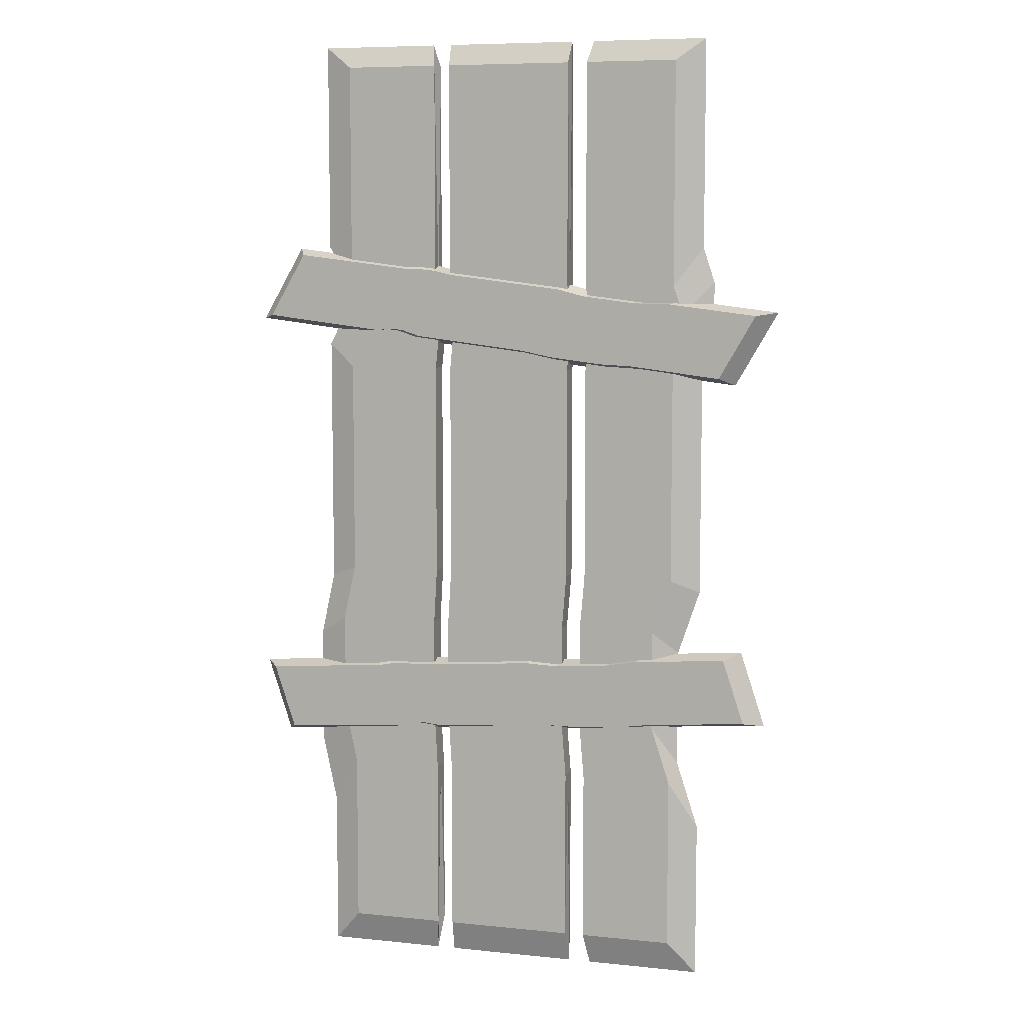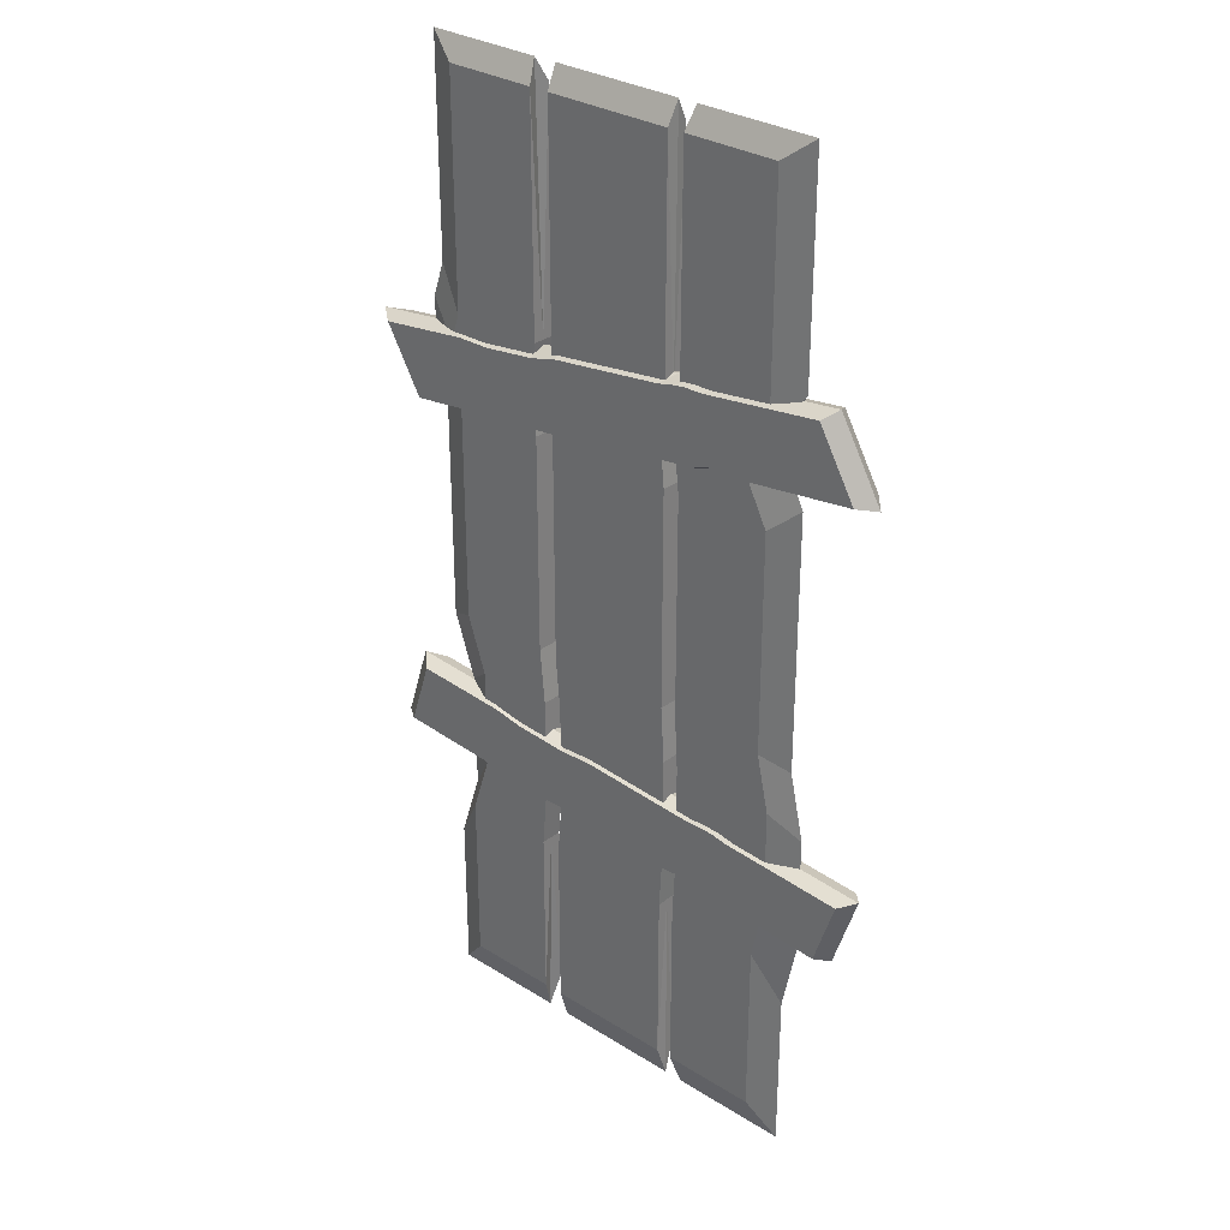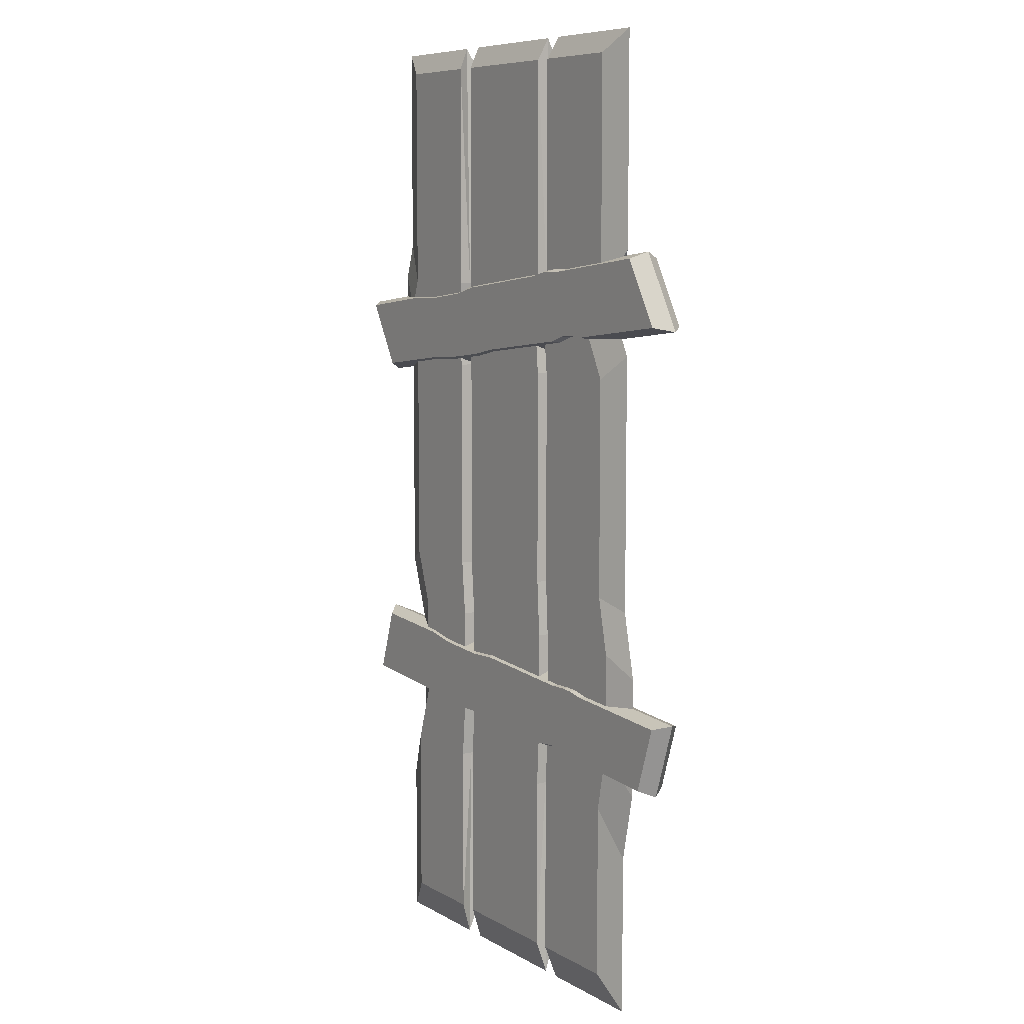
<metadata>
{"format":"obj","ext":"obj","renderer":"f3d","projection":"perspective","resolution":1024,"background":"white","views":[{"elev":7.6,"azim":-163.7,"up":"+Z"},{"elev":30.5,"azim":42.1,"up":"+Z"},{"elev":8.0,"azim":56.7,"up":"+Z"}]}
</metadata>
<code>
v 1.339 0.08392 -3.491
v 1.339 0.08392 3.572
v -1.339 0.08392 -3.491
v -1.339 0.08392 3.572
v 1.339 0.08392 -2.155
v 1.339 0.08392 0.005744
v 1.194 0.08392 1.613
v -1.415 0.08392 1.613
v -1.339 0.08392 0.005744
v -1.339 0.08392 -2.155
v 1.194 0.08392 1.453
v -1.415 0.08392 1.453
v 1.339 0.08392 1.842
v -1.339 0.08392 1.842
v -1.339 0.08392 1.165
v 1.339 0.08392 1.165
v 1.433 0.08392 -1.707
v 1.433 0.08392 -0.9294
v -1.194 0.08392 -0.9294
v -1.194 0.08392 -1.707
v 1.339 0.08392 -0.5004
v -1.339 0.08392 -0.5004
v 0.6216 0.08392 3.572
v 0.4979 0.08392 3.572
v -0.4798 0.08392 3.572
v -0.632 0.08392 3.572
v -0.632 0.08392 -3.491
v -0.4798 0.08392 -3.491
v 0.4979 0.08392 -3.491
v 0.6216 0.08392 -3.491
v -0.632 0.08392 -2.155
v -0.4798 0.08392 -2.155
v 0.4979 0.08392 -2.155
v 0.6216 0.08392 -2.155
v -0.632 0.08392 0.005744
v -0.4798 0.08392 0.005744
v 0.4979 0.08392 0.005744
v 0.6216 0.08392 0.005744
v -0.6576 0.08392 1.613
v -0.5093 0.08392 1.613
v 0.4708 0.08392 1.613
v 0.5913 0.08392 1.613
v -0.6576 0.08392 1.453
v -0.5093 0.08392 1.453
v 0.4708 0.08392 1.453
v 0.5913 0.08392 1.453
v -0.632 0.08392 1.842
v -0.4798 0.08392 1.842
v 0.4979 0.08392 1.842
v 0.6216 0.08392 1.842
v -0.632 0.08392 1.165
v -0.4798 0.08392 1.165
v 0.4979 0.08392 1.165
v 0.6216 0.08392 1.165
v -0.5938 0.08392 -1.707
v -0.4445 0.08392 -1.707
v 0.5243 0.08392 -1.707
v 0.6456 0.08392 -1.707
v -0.5938 0.08392 -0.9294
v -0.4445 0.08392 -0.9294
v 0.5243 0.08392 -0.9294
v 0.6456 0.08392 -0.9294
v -0.632 0.08392 -0.5004
v -0.4798 0.08392 -0.5004
v 0.4979 0.08392 -0.5004
v 0.6216 0.08392 -0.5004
v -1.776 0.1139 -1.114
v 2.052 0.1139 -1.382
v 0.995 0.1139 -1.293
v 0.1193 0.1139 -1.247
v -1.052 0.1139 -1.165
v 0.9083 0.1139 -1.287
v 1.114 0.1139 -1.316
v 0.7475 0.1139 -1.291
v -0.9802 0.1139 -1.702
v -0.5585 0.1139 -1.732
v -0.3964 0.1139 -1.238
v -0.8181 0.1139 -1.209
v -0.3203 0.1139 -1.73
v -0.155 0.1139 -1.227
v 1.887 0.1139 -1.885
v -1.941 0.1139 -1.617
v -1.217 0.1139 -1.668
v -0.04599 0.1139 -1.75
v 0.8339 0.1139 -1.783
v 0.7472 0.1139 -1.777
v 0.9491 0.1139 -1.819
v 0.5822 0.1139 -1.794
v -1.996 0.1237 1.613
v 1.745 0.1237 2.073
v 0.6995 0.1237 1.959
v -0.1437 0.1237 1.841
v -1.288 0.1237 1.7
v 0.6147 0.1237 1.949
v 0.8289 0.1237 1.96
v 0.4703 0.1237 1.916
v -0.7574 0.1237 1.22
v -0.3452 0.1237 1.271
v -0.6236 0.1237 1.753
v -1.036 0.1237 1.703
v -0.1279 0.1237 1.316
v -0.4117 0.1237 1.808
v 2.029 0.1237 1.581
v -1.712 0.1237 1.121
v -1.004 0.1237 1.208
v 0.1401 0.1237 1.349
v 0.976 0.1237 1.48
v 0.8913 0.1237 1.47
v 1.113 0.1237 1.469
v 0.7541 0.1237 1.425
v 1.339 -0.08392 -3.491
v 1.339 -0.08392 3.572
v -1.339 -0.08392 -3.491
v -1.339 -0.08392 3.572
v 1.339 -0.08392 -2.155
v 1.339 -0.08392 0.005744
v 1.194 -0.08392 1.613
v -1.415 -0.08392 1.613
v -1.339 -0.08392 0.005744
v -1.339 -0.08392 -2.155
v 1.194 -0.08392 1.453
v -1.415 -0.08392 1.453
v 1.339 -0.08392 1.842
v -1.339 -0.08392 1.842
v -1.339 -0.08392 1.165
v 1.339 -0.08392 1.165
v 1.433 -0.08392 -1.707
v 1.433 -0.08392 -0.9294
v -1.194 -0.08392 -0.9294
v -1.194 -0.08392 -1.707
v 1.339 -0.08392 -0.5004
v -1.339 -0.08392 -0.5004
v 1.558 0 -3.744
v -1.558 0 3.738
v 1.558 0 3.738
v -1.558 0 -3.744
v 1.558 0 -2.517
v 1.558 0 -0.002853
v 1.389 0 1.868
v -1.647 0 1.868
v -1.558 0 -0.002853
v -1.558 0 -2.517
v -1.647 0 1.681
v 1.389 0 1.681
v -1.558 0 2.134
v 1.558 0 2.134
v 1.558 0 1.346
v -1.558 0 1.346
v -1.39 0 -1.091
v -1.39 0 -1.997
v 1.667 0 -1.997
v 1.667 0 -1.091
v -1.558 0 -0.5919
v 1.558 0 -0.5919
v 0.6216 -0.08392 3.572
v 0.4979 -0.08392 3.572
v -0.4798 -0.08392 3.572
v -0.632 -0.08392 3.572
v -0.632 -0.08392 -3.491
v -0.4798 -0.08392 -3.491
v 0.4979 -0.08392 -3.491
v 0.6216 -0.08392 -3.491
v -0.632 -0.08392 -2.155
v -0.4798 -0.08392 -2.155
v 0.4979 -0.08392 -2.155
v 0.6216 -0.08392 -2.155
v -0.632 -0.08392 0.005744
v -0.4798 -0.08392 0.005744
v 0.4979 -0.08392 0.005744
v 0.6216 -0.08392 0.005744
v -0.6576 -0.08392 1.613
v -0.5093 -0.08392 1.613
v 0.4708 -0.08392 1.613
v 0.5913 -0.08392 1.613
v -0.6576 -0.08392 1.453
v -0.5093 -0.08392 1.453
v 0.4708 -0.08392 1.453
v 0.5913 -0.08392 1.453
v -0.632 -0.08392 1.842
v -0.4798 -0.08392 1.842
v 0.4979 -0.08392 1.842
v 0.6216 -0.08392 1.842
v -0.632 -0.08392 1.165
v -0.4798 -0.08392 1.165
v 0.4979 -0.08392 1.165
v 0.6216 -0.08392 1.165
v -0.5938 -0.08392 -1.707
v -0.4445 -0.08392 -1.707
v 0.5243 -0.08392 -1.707
v 0.6456 -0.08392 -1.707
v -0.5938 -0.08392 -0.9294
v -0.4445 -0.08392 -0.9294
v 0.5243 -0.08392 -0.9294
v 0.6456 -0.08392 -0.9294
v -0.632 -0.08392 -0.5004
v -0.4798 -0.08392 -0.5004
v 0.4979 -0.08392 -0.5004
v 0.6216 -0.08392 -0.5004
v -0.6694 0 -3.744
v -0.4923 0 -3.744
v 0.652 0 -3.744
v 0.508 0 3.738
v -0.4923 0 3.738
v -0.6694 0 3.738
v -0.632 0 -2.155
v -0.632 0 0.005744
v -0.6576 0 1.613
v -0.6576 0 1.453
v -0.632 0 1.842
v -0.632 0 1.165
v -0.5938 0 -1.707
v -0.5938 0 -0.9294
v -0.632 0 -0.5004
v -0.4798 0 -2.155
v -0.4798 0 0.005744
v -0.5093 0 1.613
v -0.5093 0 1.453
v -0.4798 0 1.842
v -0.4798 0 1.165
v -0.4445 0 -1.707
v -0.4445 0 -0.9294
v -0.4798 0 -0.5004
v 0.6216 0 -2.155
v 0.6216 0 0.005744
v 0.5913 0 1.613
v 0.5913 0 1.453
v 0.6216 0 1.842
v 0.6216 0 1.165
v 0.6456 0 -1.707
v 0.6456 0 -0.9294
v 0.6216 0 -0.5004
v 0.652 0 3.738
v 0.4979 0 -2.155
v 0.4979 0 0.005744
v 0.4708 0 1.613
v 0.4708 0 1.453
v 0.4979 0 1.842
v 0.4979 0 1.165
v 0.5243 0 -1.707
v 0.5243 0 -0.9294
v 0.4979 0 -0.5004
v 0.508 0 -3.744
v -1.776 -0.1139 -1.114
v 2.052 -0.1139 -1.382
v 0.995 -0.1139 -1.293
v 0.1193 -0.1139 -1.247
v -1.052 -0.1139 -1.165
v 0.9083 -0.1139 -1.287
v 1.114 -0.1139 -1.316
v 0.7475 -0.1139 -1.291
v -0.9802 -0.1139 -1.702
v -0.5585 -0.1139 -1.732
v -0.3964 -0.1139 -1.238
v -0.8181 -0.1139 -1.209
v -0.3203 -0.1139 -1.73
v -0.155 -0.1139 -1.227
v -2.092 0 -1.649
v 2.156 0 -1.347
v 1.963 0 -1.932
v -1.899 0 -1.063
v -1.427 0 -1.695
v -0.06418 0 -1.791
v 0.9599 0 -1.83
v 1.147 0 -1.259
v 0.1282 0 -1.205
v -1.235 0 -1.11
v 1.046 0 -1.252
v 0.859 0 -1.823
v 1.286 0 -1.286
v 1.094 0 -1.872
v 0.667 0 -1.842
v 0.8593 0 -1.256
v -0.4721 0 -1.195
v -0.9628 0 -1.161
v -1.151 0 -1.735
v -0.6607 0 -1.77
v -0.1911 0 -1.183
v -0.3834 0 -1.768
v 1.887 -0.1139 -1.885
v -1.941 -0.1139 -1.617
v -1.217 -0.1139 -1.668
v -0.04599 -0.1139 -1.75
v 0.8339 -0.1139 -1.783
v 0.7472 -0.1139 -1.777
v 0.9491 -0.1139 -1.819
v 0.5822 -0.1139 -1.794
v -1.996 -0.1237 1.613
v 1.745 -0.1237 2.073
v 0.6995 -0.1237 1.959
v -0.1437 -0.1237 1.841
v -1.288 -0.1237 1.7
v 0.6147 -0.1237 1.949
v 0.8289 -0.1237 1.96
v 0.4703 -0.1237 1.916
v -0.7574 -0.1237 1.22
v -0.3452 -0.1237 1.271
v -0.6236 -0.1237 1.753
v -1.036 -0.1237 1.703
v -0.1279 -0.1237 1.316
v -0.4117 -0.1237 1.808
v -1.823 0 1.065
v 1.81 0 2.124
v 2.14 0 1.552
v -2.153 0 1.637
v -1.173 0 1.145
v 0.1588 0 1.308
v 1.132 0 1.461
v 0.8098 0 2.019
v -0.1715 0 1.881
v -1.503 0 1.717
v 0.7112 0 2.007
v 1.033 0 1.449
v 0.9604 0 2.02
v 1.291 0 1.447
v 0.8734 0 1.396
v 0.5431 0 1.968
v -0.7301 0 1.779
v -1.21 0 1.72
v -0.8857 0 1.158
v -0.4061 0 1.217
v -0.4835 0 1.842
v -0.1532 0 1.27
v 2.029 -0.1237 1.581
v -1.712 -0.1237 1.121
v -1.004 -0.1237 1.208
v 0.1401 -0.1237 1.349
v 0.976 -0.1237 1.48
v 0.8913 -0.1237 1.47
v 1.113 -0.1237 1.469
v 0.7541 -0.1237 1.425
f 142 3 136
f 146 2 135
f 4 204 26
f 1 137 133
f 21 138 154
f 144 7 139
f 14 140 145
f 15 141 148
f 150 10 142
f 22 35 63
f 34 1 30
f 12 39 43
f 54 11 16
f 8 143 140
f 147 11 144
f 54 6 38
f 4 145 134
f 139 13 146
f 50 7 42
f 138 16 147
f 58 5 34
f 12 148 143
f 20 59 55
f 153 19 149
f 149 20 150
f 19 63 59
f 5 151 137
f 17 152 151
f 141 22 153
f 1 201 30
f 18 154 152
f 14 26 47
f 50 2 13
f 48 24 49
f 3 199 136
f 28 242 200
f 62 21 18
f 60 65 61
f 58 18 17
f 56 61 57
f 20 31 10
f 56 33 32
f 14 39 8
f 48 41 40
f 15 35 9
f 52 37 36
f 15 43 51
f 52 45 53
f 46 7 11
f 44 41 45
f 10 27 3
f 32 29 28
f 66 6 21
f 64 37 65
f 2 232 135
f 25 202 24
f 30 223 34
f 47 207 39
f 51 206 35
f 43 210 51
f 63 212 59
f 39 208 43
f 59 211 55
f 35 213 63
f 55 205 31
f 29 233 242
f 60 222 64
f 32 220 56
f 44 216 40
f 56 221 60
f 40 218 48
f 64 215 36
f 36 219 52
f 26 209 47
f 52 217 44
f 66 224 38
f 42 227 50
f 38 228 54
f 28 214 32
f 54 226 46
f 62 231 66
f 46 225 42
f 58 230 62
f 34 229 58
f 27 205 199
f 61 239 57
f 45 238 53
f 37 241 65
f 57 233 33
f 49 235 41
f 53 234 37
f 65 240 61
f 41 236 45
f 23 227 232
f 24 237 49
f 25 218 203
f 266 67 260
f 270 81 259
f 68 259 81
f 82 261 257
f 79 262 278
f 268 85 263
f 73 264 269
f 74 265 272
f 274 71 266
f 80 84 79
f 72 85 86
f 69 267 264
f 271 86 268
f 68 269 258
f 263 87 270
f 262 88 271
f 72 272 267
f 78 76 75
f 277 77 273
f 273 78 274
f 77 79 76
f 83 275 261
f 75 276 275
f 265 80 277
f 76 278 276
f 73 81 87
f 82 260 67
f 71 75 83
f 69 87 85
f 70 88 84
f 74 86 88
f 67 83 82
f 310 89 304
f 314 103 303
f 103 302 303
f 104 305 301
f 101 306 322
f 312 107 307
f 95 308 313
f 96 309 316
f 318 93 310
f 101 92 106
f 108 91 107
f 91 311 308
f 315 108 312
f 90 313 302
f 307 109 314
f 306 110 315
f 94 316 311
f 97 99 98
f 321 99 317
f 317 100 318
f 98 102 101
f 105 319 305
f 97 320 319
f 309 102 321
f 98 322 320
f 109 90 103
f 89 301 304
f 100 105 93
f 95 107 91
f 96 106 92
f 94 110 96
f 93 104 89
f 142 113 120
f 146 112 123
f 204 114 158
f 137 111 133
f 138 131 154
f 144 117 121
f 140 124 145
f 141 125 148
f 150 120 130
f 167 132 195
f 111 166 162
f 171 122 175
f 186 121 178
f 143 118 140
f 147 121 126
f 116 186 170
f 145 114 134
f 139 123 117
f 117 182 174
f 138 126 116
f 115 190 166
f 148 122 143
f 191 130 187
f 153 129 132
f 149 130 129
f 195 129 191
f 151 115 137
f 152 127 151
f 141 132 119
f 201 111 162
f 154 128 152
f 158 124 179
f 112 182 123
f 156 180 181
f 113 199 159
f 160 242 161
f 131 194 128
f 197 192 193
f 128 190 127
f 193 188 189
f 163 130 120
f 165 188 164
f 171 124 118
f 173 180 172
f 167 125 119
f 169 184 168
f 125 175 122
f 184 177 176
f 117 178 121
f 173 176 177
f 159 120 113
f 161 164 160
f 116 198 131
f 169 196 197
f 112 232 155
f 202 157 156
f 223 162 166
f 207 179 171
f 206 183 167
f 210 175 183
f 212 195 191
f 208 171 175
f 211 191 187
f 213 167 195
f 205 187 163
f 161 233 165
f 222 192 196
f 220 164 188
f 216 176 172
f 221 188 192
f 218 172 180
f 215 196 168
f 219 168 184
f 209 158 179
f 217 184 176
f 224 198 170
f 227 174 182
f 228 170 186
f 160 214 200
f 226 186 178
f 231 194 198
f 225 178 174
f 230 190 194
f 229 166 190
f 159 205 163
f 239 193 189
f 238 177 185
f 241 169 197
f 233 189 165
f 235 181 173
f 234 185 169
f 240 197 193
f 236 173 177
f 155 227 182
f 237 156 181
f 157 218 180
f 266 243 247
f 270 279 285
f 259 244 279
f 261 280 257
f 262 255 278
f 268 283 284
f 264 249 269
f 265 250 272
f 274 247 254
f 282 256 255
f 283 248 284
f 267 245 264
f 271 284 286
f 269 244 258
f 263 285 283
f 262 286 282
f 272 248 267
f 252 254 251
f 277 253 256
f 273 254 253
f 255 253 252
f 275 281 261
f 276 251 275
f 265 256 246
f 278 252 276
f 279 249 285
f 260 280 243
f 247 251 254
f 245 285 249
f 246 286 250
f 250 284 248
f 243 281 247
f 310 287 291
f 314 323 329
f 323 302 288
f 305 324 301
f 306 299 322
f 312 327 328
f 308 293 313
f 309 294 316
f 318 291 298
f 299 290 300
f 328 289 292
f 311 289 308
f 315 328 330
f 313 288 302
f 307 329 327
f 306 330 326
f 316 292 311
f 295 297 298
f 321 297 300
f 317 298 297
f 296 300 297
f 319 325 305
f 320 295 319
f 309 300 290
f 322 296 320
f 329 288 293
f 287 301 324
f 325 298 291
f 327 293 289
f 326 294 290
f 330 292 294
f 324 291 287
f 142 10 3
f 146 13 2
f 4 134 204
f 1 5 137
f 21 6 138
f 144 11 7
f 14 8 140
f 15 9 141
f 150 20 10
f 22 9 35
f 34 5 1
f 12 8 39
f 54 46 11
f 8 12 143
f 147 16 11
f 54 16 6
f 4 14 145
f 139 7 13
f 50 13 7
f 138 6 16
f 58 17 5
f 12 15 148
f 20 19 59
f 153 22 19
f 149 19 20
f 19 22 63
f 5 17 151
f 17 18 152
f 141 9 22
f 1 133 201
f 18 21 154
f 14 4 26
f 50 23 2
f 48 25 24
f 3 27 199
f 28 29 242
f 62 66 21
f 60 64 65
f 58 62 18
f 56 60 61
f 20 55 31
f 56 57 33
f 14 47 39
f 48 49 41
f 15 51 35
f 52 53 37
f 15 12 43
f 52 44 45
f 46 42 7
f 44 40 41
f 10 31 27
f 32 33 29
f 66 38 6
f 64 36 37
f 2 23 232
f 25 203 202
f 30 201 223
f 47 209 207
f 51 210 206
f 43 208 210
f 63 213 212
f 39 207 208
f 59 212 211
f 35 206 213
f 55 211 205
f 29 33 233
f 60 221 222
f 32 214 220
f 44 217 216
f 56 220 221
f 40 216 218
f 64 222 215
f 36 215 219
f 26 204 209
f 52 219 217
f 66 231 224
f 42 225 227
f 38 224 228
f 28 200 214
f 54 228 226
f 62 230 231
f 46 226 225
f 58 229 230
f 34 223 229
f 27 31 205
f 61 240 239
f 45 236 238
f 37 234 241
f 57 239 233
f 49 237 235
f 53 238 234
f 65 241 240
f 41 235 236
f 23 50 227
f 24 202 237
f 25 48 218
f 266 71 67
f 270 87 81
f 68 258 259
f 82 83 261
f 79 84 262
f 268 86 85
f 73 69 264
f 74 70 265
f 274 78 71
f 80 70 84
f 72 69 85
f 69 72 267
f 271 88 86
f 68 73 269
f 263 85 87
f 262 84 88
f 72 74 272
f 78 77 76
f 277 80 77
f 273 77 78
f 77 80 79
f 83 75 275
f 75 76 276
f 265 70 80
f 76 79 278
f 73 68 81
f 82 257 260
f 71 78 75
f 69 73 87
f 70 74 88
f 74 72 86
f 67 71 83
f 310 93 89
f 314 109 103
f 103 90 302
f 104 105 305
f 101 106 306
f 312 108 107
f 95 91 308
f 96 92 309
f 318 100 93
f 101 102 92
f 108 94 91
f 91 94 311
f 315 110 108
f 90 95 313
f 307 107 109
f 306 106 110
f 94 96 316
f 97 100 99
f 321 102 99
f 317 99 100
f 98 99 102
f 105 97 319
f 97 98 320
f 309 92 102
f 98 101 322
f 109 95 90
f 89 104 301
f 100 97 105
f 95 109 107
f 96 110 106
f 94 108 110
f 93 105 104
f 142 136 113
f 146 135 112
f 204 134 114
f 137 115 111
f 138 116 131
f 144 139 117
f 140 118 124
f 141 119 125
f 150 142 120
f 167 119 132
f 111 115 166
f 171 118 122
f 186 126 121
f 143 122 118
f 147 144 121
f 116 126 186
f 145 124 114
f 139 146 123
f 117 123 182
f 138 147 126
f 115 127 190
f 148 125 122
f 191 129 130
f 153 149 129
f 149 150 130
f 195 132 129
f 151 127 115
f 152 128 127
f 141 153 132
f 201 133 111
f 154 131 128
f 158 114 124
f 112 155 182
f 156 157 180
f 113 136 199
f 160 200 242
f 131 198 194
f 197 196 192
f 128 194 190
f 193 192 188
f 163 187 130
f 165 189 188
f 171 179 124
f 173 181 180
f 167 183 125
f 169 185 184
f 125 183 175
f 184 185 177
f 117 174 178
f 173 172 176
f 159 163 120
f 161 165 164
f 116 170 198
f 169 168 196
f 112 135 232
f 202 203 157
f 223 201 162
f 207 209 179
f 206 210 183
f 210 208 175
f 212 213 195
f 208 207 171
f 211 212 191
f 213 206 167
f 205 211 187
f 161 242 233
f 222 221 192
f 220 214 164
f 216 217 176
f 221 220 188
f 218 216 172
f 215 222 196
f 219 215 168
f 209 204 158
f 217 219 184
f 224 231 198
f 227 225 174
f 228 224 170
f 160 164 214
f 226 228 186
f 231 230 194
f 225 226 178
f 230 229 190
f 229 223 166
f 159 199 205
f 239 240 193
f 238 236 177
f 241 234 169
f 233 239 189
f 235 237 181
f 234 238 185
f 240 241 197
f 236 235 173
f 155 232 227
f 237 202 156
f 157 203 218
f 266 260 243
f 270 259 279
f 259 258 244
f 261 281 280
f 262 282 255
f 268 263 283
f 264 245 249
f 265 246 250
f 274 266 247
f 282 246 256
f 283 245 248
f 267 248 245
f 271 268 284
f 269 249 244
f 263 270 285
f 262 271 286
f 272 250 248
f 252 253 254
f 277 273 253
f 273 274 254
f 255 256 253
f 275 251 281
f 276 252 251
f 265 277 256
f 278 255 252
f 279 244 249
f 260 257 280
f 247 281 251
f 245 283 285
f 246 282 286
f 250 286 284
f 243 280 281
f 310 304 287
f 314 303 323
f 323 303 302
f 305 325 324
f 306 326 299
f 312 307 327
f 308 289 293
f 309 290 294
f 318 310 291
f 299 326 290
f 328 327 289
f 311 292 289
f 315 312 328
f 313 293 288
f 307 314 329
f 306 315 330
f 316 294 292
f 295 296 297
f 321 317 297
f 317 318 298
f 296 299 300
f 319 295 325
f 320 296 295
f 309 321 300
f 322 299 296
f 329 323 288
f 287 304 301
f 325 295 298
f 327 329 293
f 326 330 294
f 330 328 292
f 324 325 291

</code>
